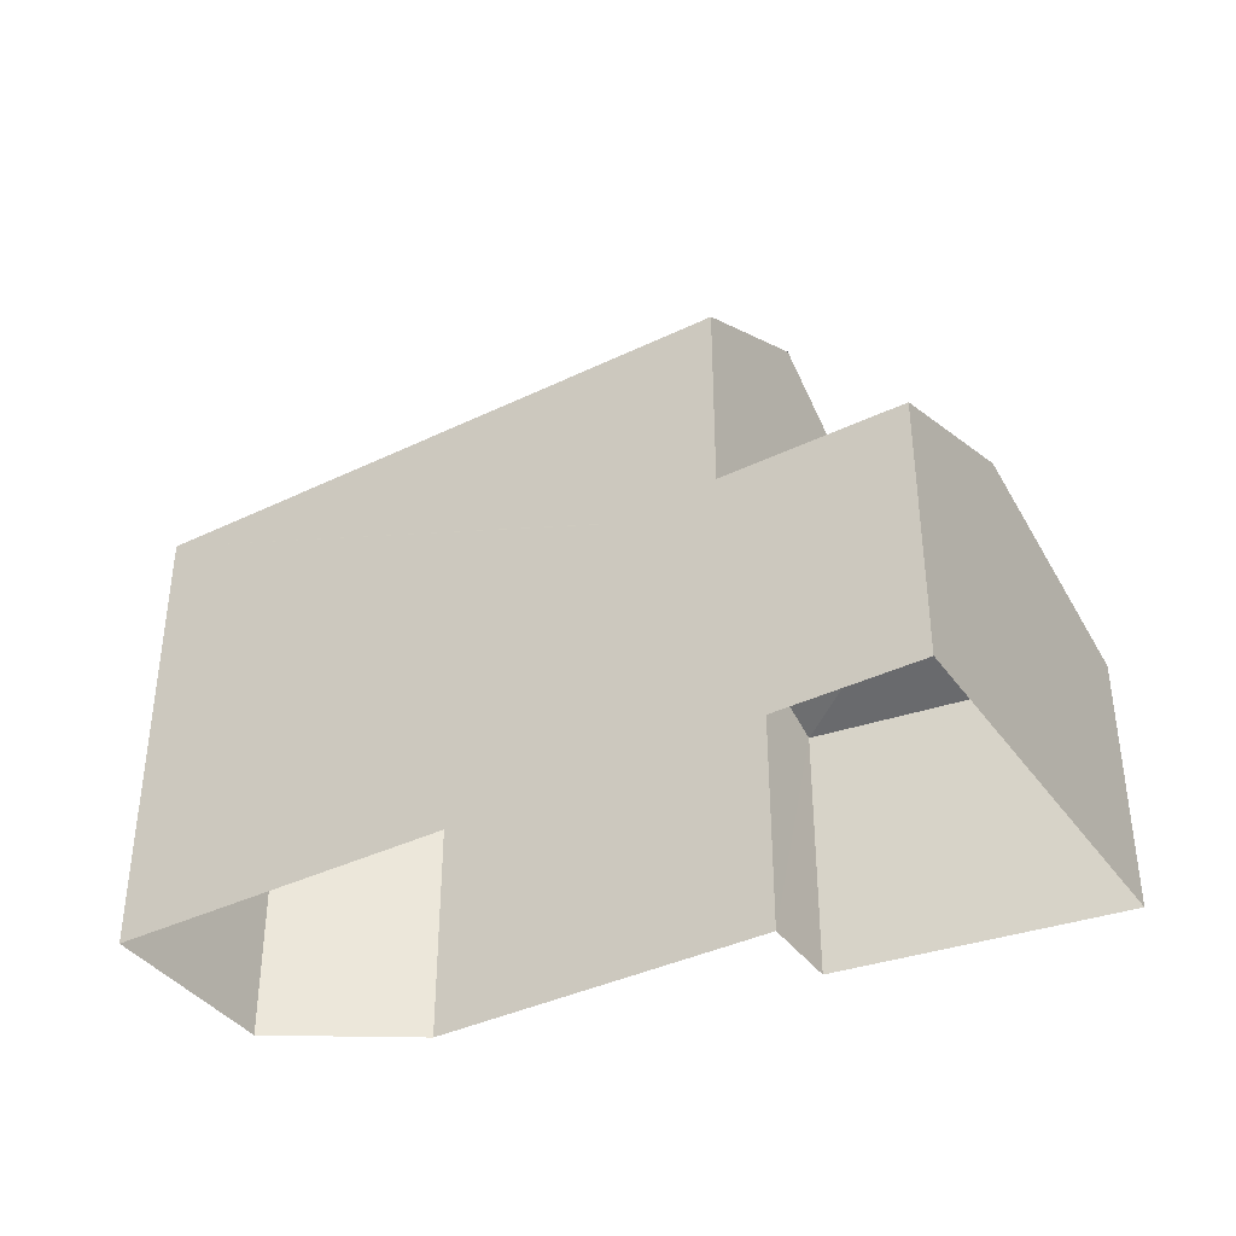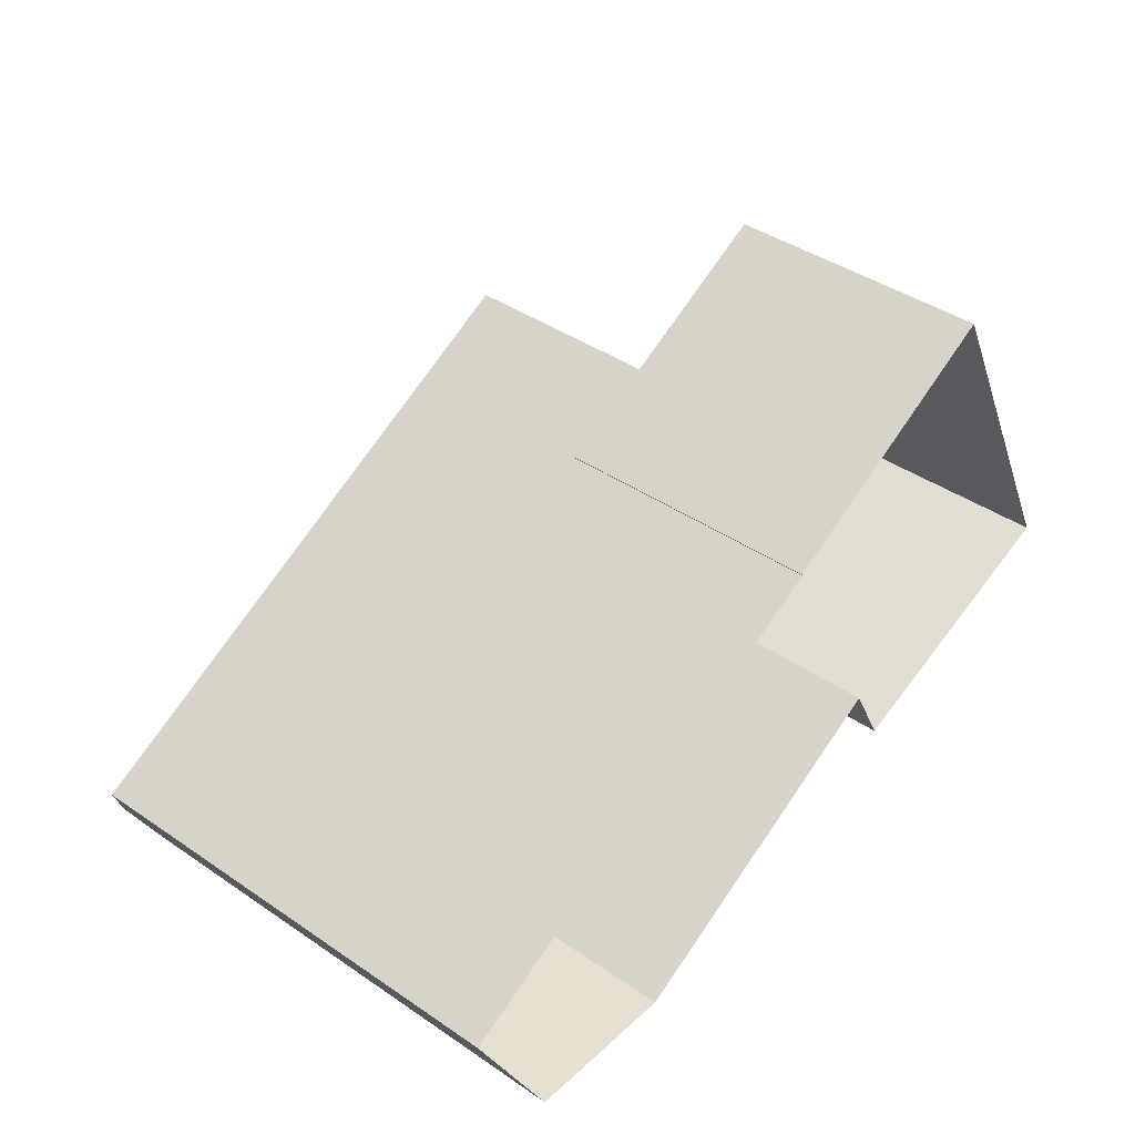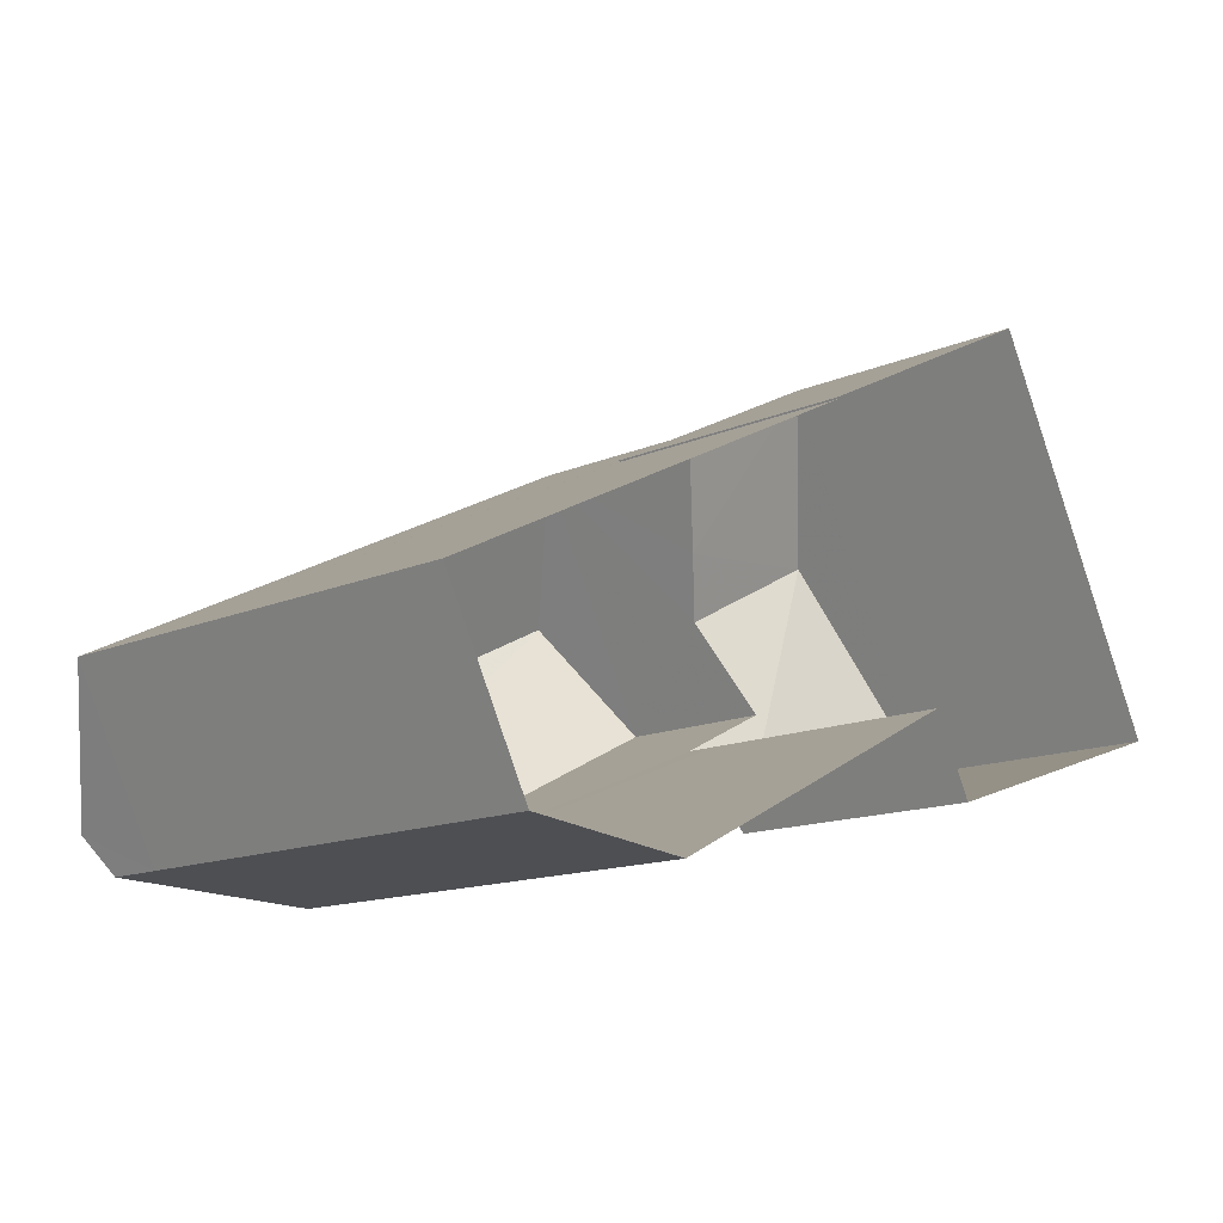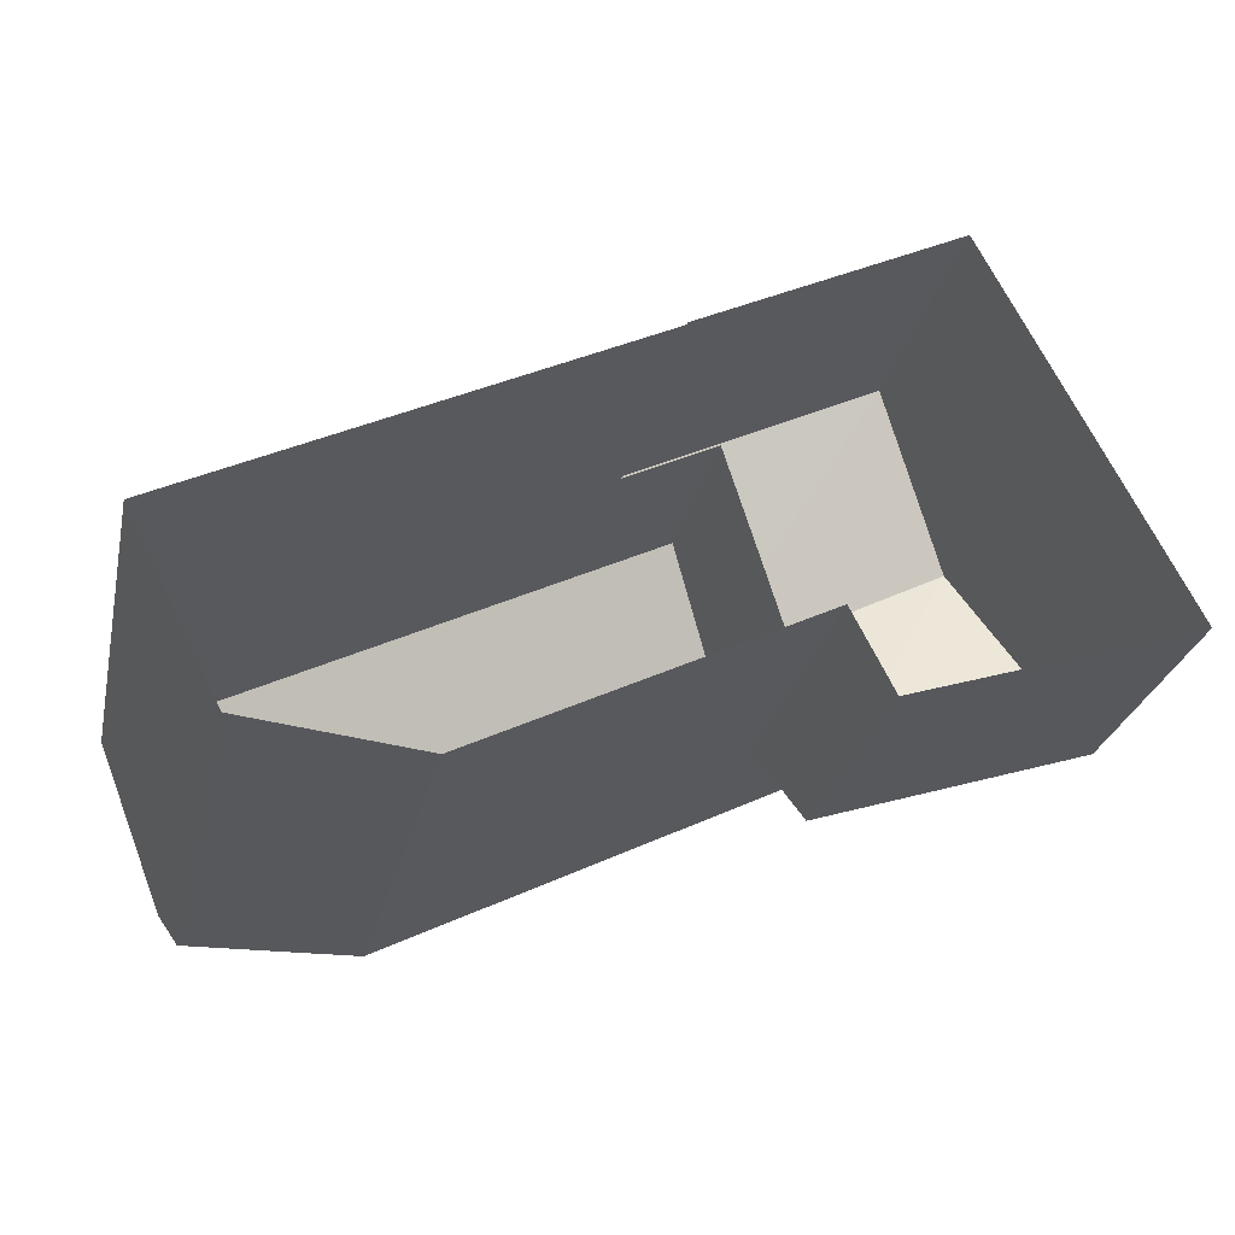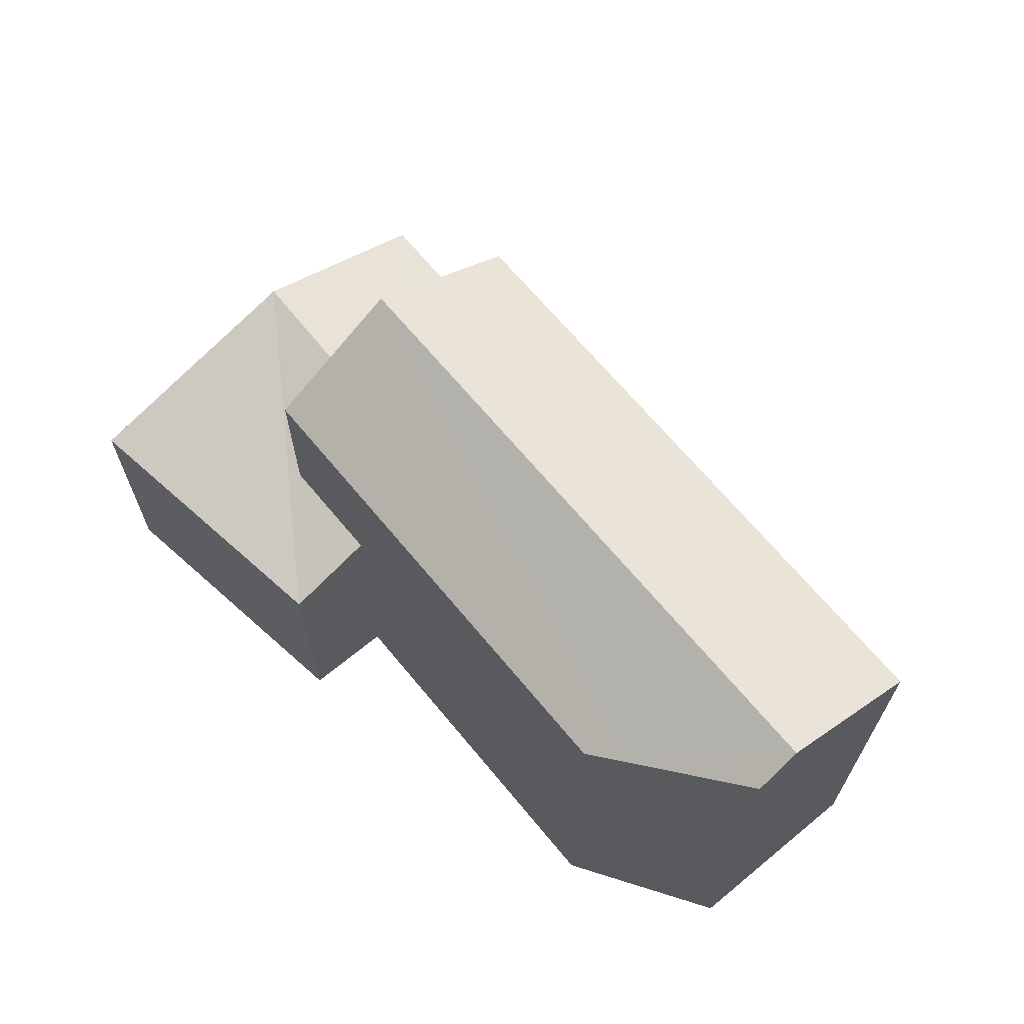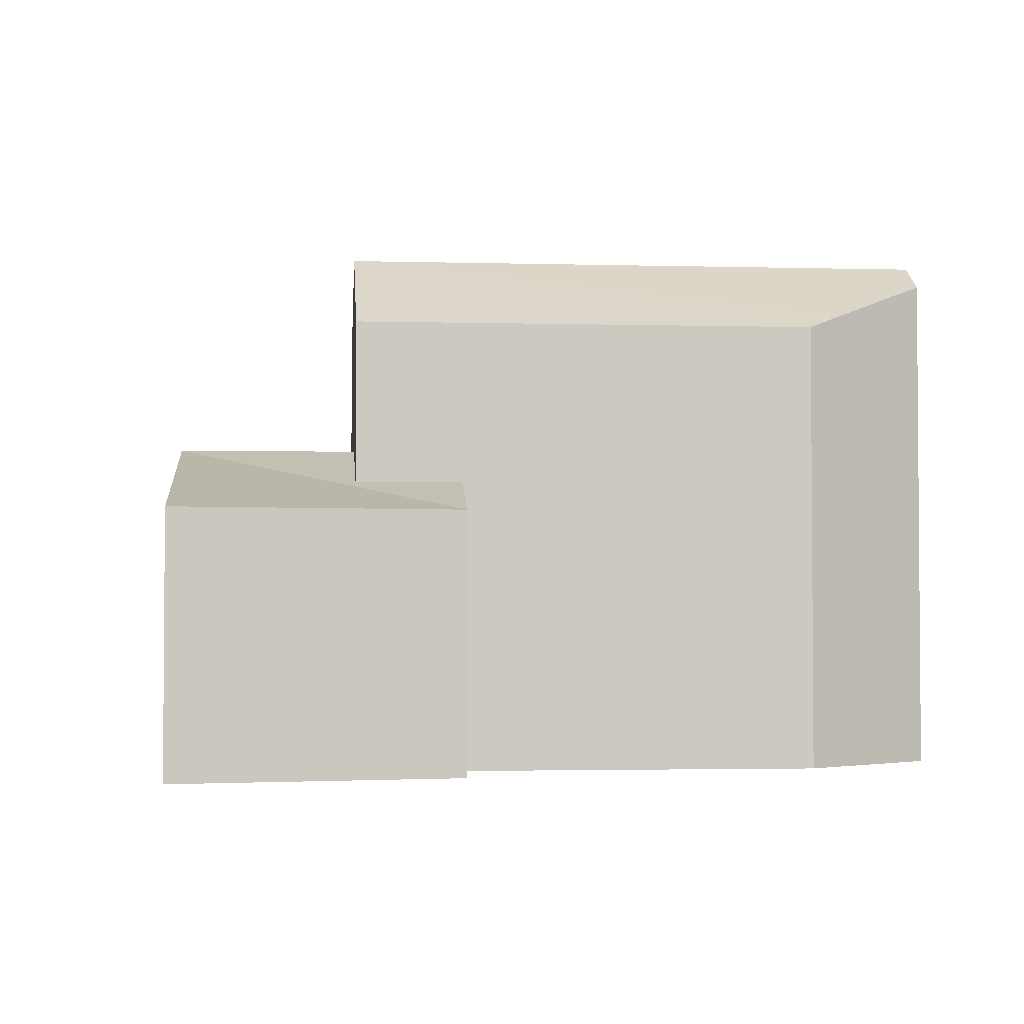
<metadata>
{"format":"obj","ext":"obj","renderer":"f3d","projection":"perspective","resolution":1024,"background":"white","views":[{"elev":-38.5,"azim":-175.4,"up":"+Z"},{"elev":41.6,"azim":129.5,"up":"+Y"},{"elev":-13.7,"azim":134.4,"up":"+Y"},{"elev":-27.4,"azim":167.5,"up":"+Y"},{"elev":67.1,"azim":23.6,"up":"+Z"},{"elev":-2.6,"azim":-32.1,"up":"+Z"}]}
</metadata>
<code>
v 1.306e+04 -1.503e+04 23.56
v 1.307e+04 -1.503e+04 23.56
v 1.307e+04 -1.503e+04 23.56
v 1.307e+04 -1.503e+04 23.56
v 1.307e+04 -1.503e+04 23.56
v 1.307e+04 -1.503e+04 23.56
v 1.307e+04 -1.503e+04 23.56
v 1.307e+04 -1.503e+04 23.56
v 1.308e+04 -1.503e+04 23.56
v 1.307e+04 -1.503e+04 27.97
v 1.307e+04 -1.503e+04 27.34
v 1.306e+04 -1.503e+04 28.35
v 1.307e+04 -1.503e+04 28.35
v 1.307e+04 -1.503e+04 27.34
v 1.307e+04 -1.503e+04 27.34
v 1.307e+04 -1.503e+04 27.34
v 1.307e+04 -1.503e+04 27.33
v 1.307e+04 -1.503e+04 27.8
v 1.307e+04 -1.503e+04 27.81
v 1.306e+04 -1.503e+04 27.33
v 1.307e+04 -1.503e+04 30.17
v 1.307e+04 -1.503e+04 31.38
v 1.308e+04 -1.503e+04 30.17
v 1.307e+04 -1.503e+04 31.38
v 1.307e+04 -1.503e+04 30.37
v 1.307e+04 -1.503e+04 31
v 1.307e+04 -1.503e+04 30.17
v 1.307e+04 -1.503e+04 30.17
v 1.307e+04 -1.503e+04 27.34
v 1.307e+04 -1.503e+04 27.34
v 1.307e+04 -1.503e+04 30.17
f 1 2 3
f 1 3 4
f 2 5 6
f 3 6 7
f 8 7 9
f 7 6 9
f 3 2 6
f 10 11 12
f 13 10 12
f 14 11 10
f 15 16 14
f 16 11 14
f 17 18 12
f 12 18 13
f 19 18 17
f 20 17 12
f 21 22 23
f 24 22 21
f 25 22 24
f 25 26 22
f 27 24 28
f 27 25 24
f 12 11 20
f 19 17 29
f 15 30 16
f 3 17 4
f 3 29 17
f 30 5 16
f 30 6 5
f 4 20 1
f 4 17 20
f 20 2 1
f 20 11 2
f 11 16 5
f 2 11 5
f 7 29 3
f 18 19 28
f 27 29 7
f 19 29 27
f 19 27 28
f 24 21 28
f 31 23 22
f 26 31 22
f 31 9 23
f 31 8 9
f 30 9 6
f 9 30 23
f 14 21 15
f 21 23 15
f 23 30 15
f 10 21 14
f 21 13 28
f 28 13 18
f 10 13 21
f 7 8 27
f 8 31 27
f 27 31 25
f 31 26 25

</code>
